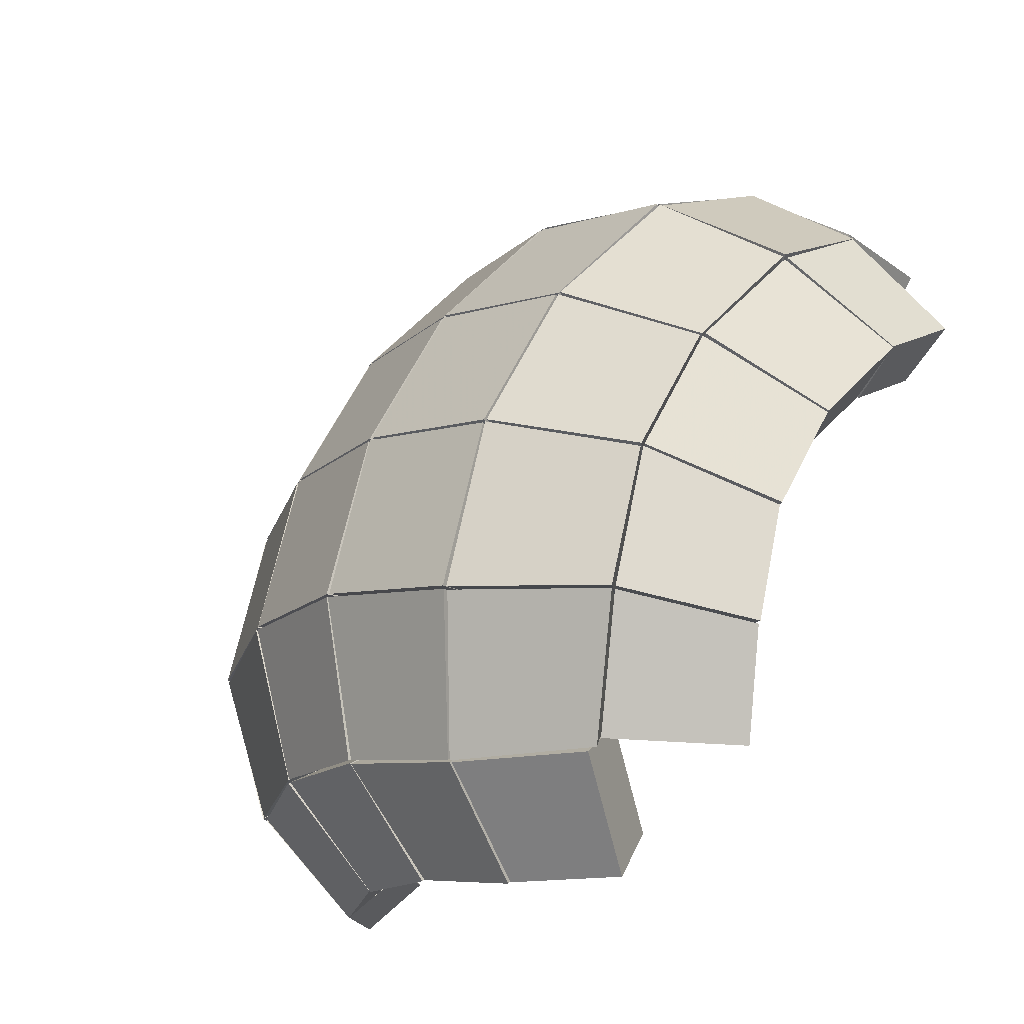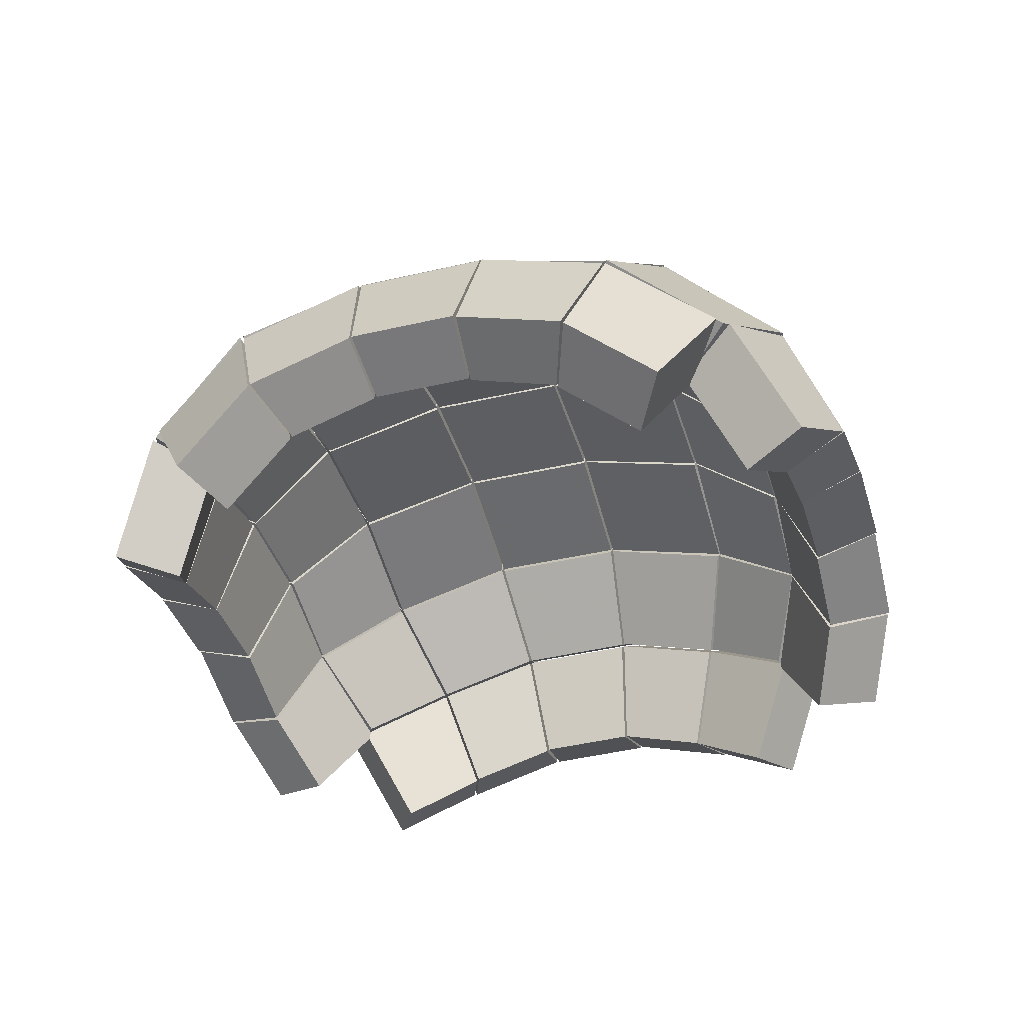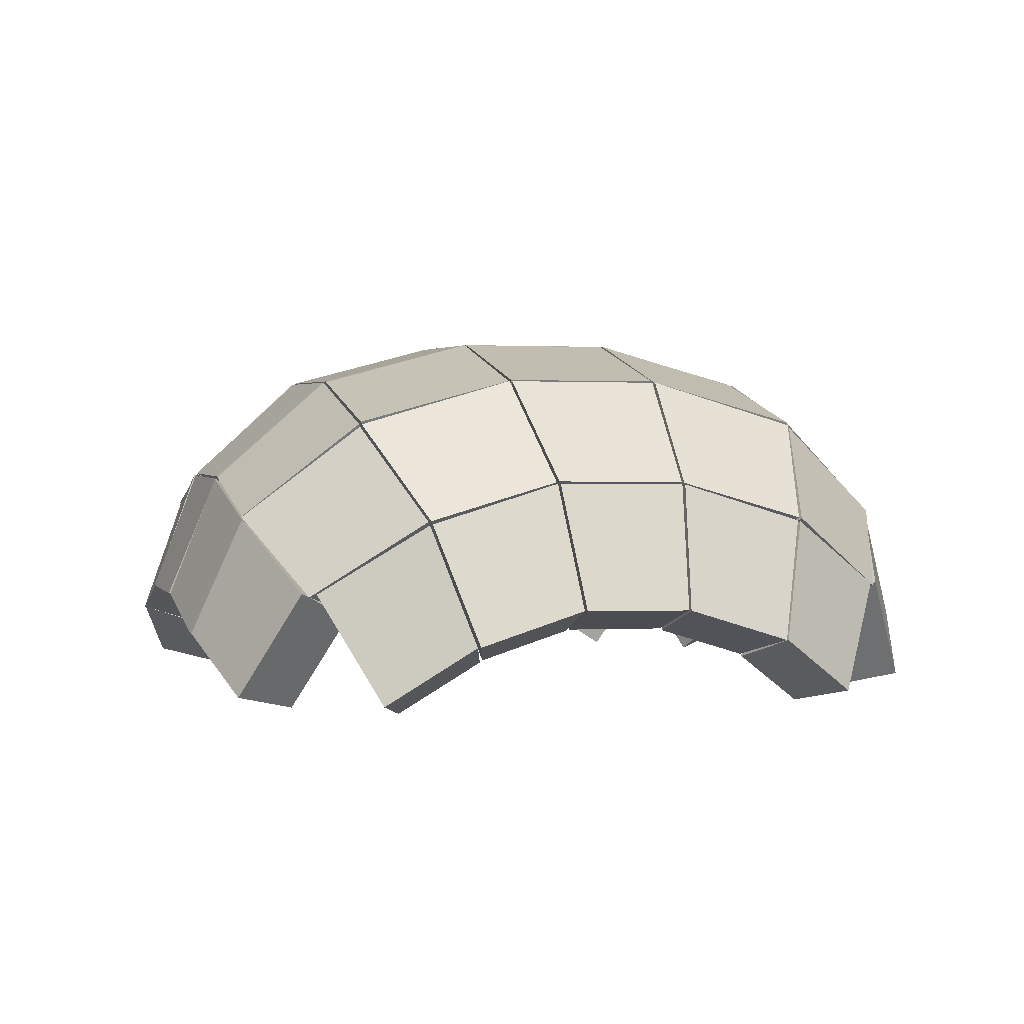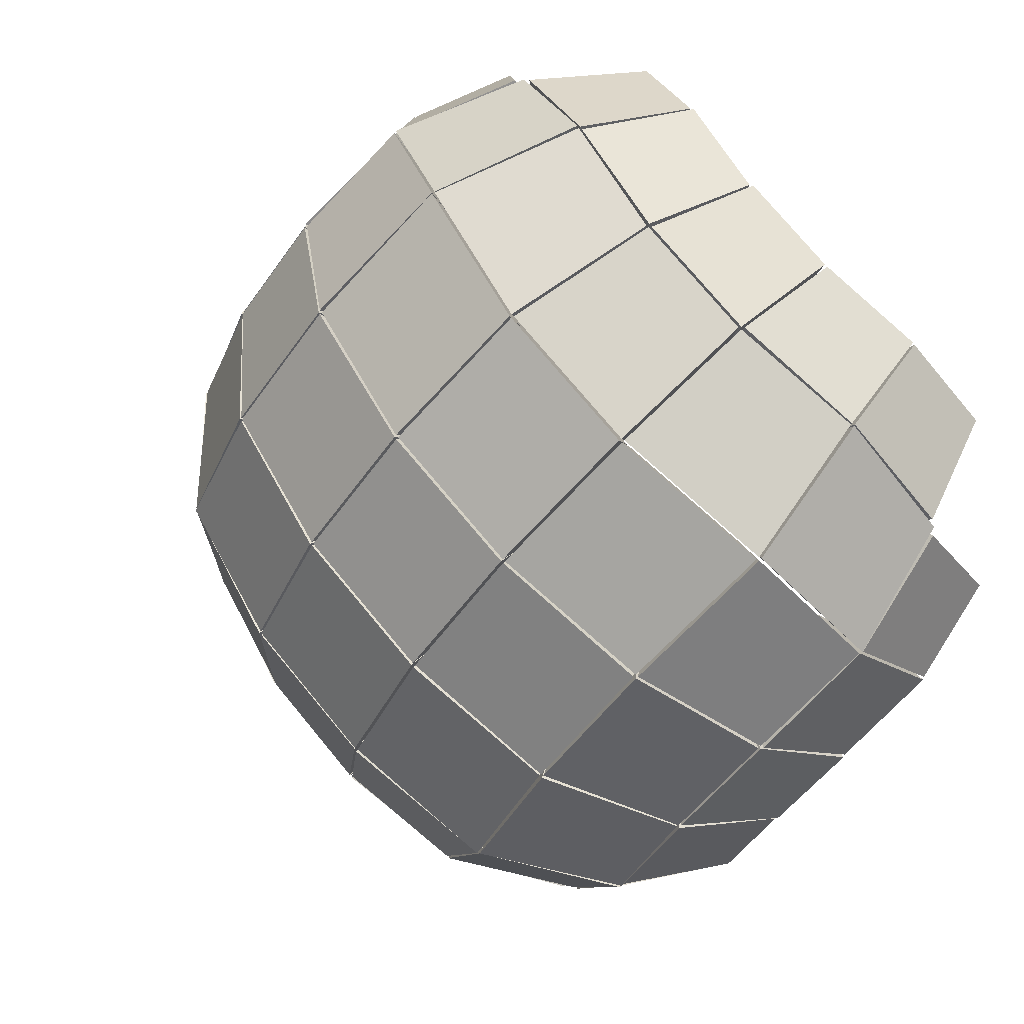
<metadata>
{"format":"obj","ext":"obj","renderer":"f3d","projection":"perspective","resolution":1024,"background":"white","views":[{"elev":-64.6,"azim":-130.9,"up":"+Z"},{"elev":-39.4,"azim":-114.7,"up":"+Y"},{"elev":2.4,"azim":121.2,"up":"+Y"},{"elev":14.5,"azim":-146.6,"up":"+Z"}]}
</metadata>
<code>
v 0.2808 0.5187 -0.01847
v 0.2481 0.3386 -0.01569
v -0.02335 0.5178 -0.2786
v -0.0206 0.3378 -0.2456
v -0.286 0.5178 0.02414
v -0.2527 0.3379 0.02198
v 0.0184 0.5187 0.2844
v 0.01627 0.3387 0.2519
v -0.0182 0.5167 -0.2845
v -0.01534 0.3368 -0.2512
v 0.2855 0.5178 -0.02329
v 0.253 0.3378 -0.02049
v 0.5427 0.4131 -0.3262
v 0.4687 0.2499 -0.2746
v 0.2414 0.4118 -0.5867
v 0.2025 0.2487 -0.5049
v -0.3326 0.4112 -0.5406
v -0.2811 0.2482 -0.466
v -0.5934 0.4109 -0.2395
v -0.5115 0.248 -0.1999
v -0.2914 0.5168 0.01995
v -0.2581 0.3368 0.01778
v -0.02991 0.5168 -0.2835
v -0.02714 0.3368 -0.2503
v -0.5473 0.4123 0.3323
v -0.4728 0.2492 0.2813
v -0.246 0.4129 0.5927
v -0.2065 0.2498 0.5114
v 0.01314 0.5178 0.29
v 0.01094 0.3378 0.2574
v -0.2907 0.5169 0.02897
v -0.2575 0.3369 0.02678
v 0.286 0.5179 -0.01417
v 0.2535 0.3378 -0.01147
v 0.02427 0.5177 0.2891
v 0.02229 0.3377 0.2564
v 0.3272 0.4142 0.5467
v 0.2764 0.2508 0.4726
v 0.5882 0.4141 0.2459
v 0.5071 0.2507 0.2068
v 0.5929 0.4116 0.2406
v 0.5114 0.2486 0.2013
v 0.8522 0.303 -0.05853
v 0.7285 0.1578 -0.04908
v 0.5483 0.4106 -0.3217
v 0.4738 0.2479 -0.2696
v 0.2913 0.5183 -0.0193
v 0.2588 0.338 -0.0165
v 0.7115 0.1525 -0.5713
v 0.601 0.04648 -0.4662
v 0.4612 0.1491 -0.789
v 0.3745 0.04345 -0.6632
v 0.2458 0.4079 -0.5909
v 0.2066 0.2451 -0.5089
v 0.5471 0.41 -0.3316
v 0.4731 0.2469 -0.2797
v -0.02428 0.5175 -0.2892
v -0.02159 0.3374 -0.2558
v 0.235 0.4091 -0.5907
v 0.1956 0.2466 -0.5085
v -0.06475 0.2996 -0.849
v -0.05521 0.155 -0.7246
v -0.3272 0.4089 -0.5451
v -0.2751 0.2465 -0.47
v -0.297 0.517 0.02485
v -0.2638 0.3369 0.0227
v -0.5984 0.4083 -0.2344
v -0.5164 0.2458 -0.1945
v -0.8571 0.3 0.06544
v -0.7329 0.1552 0.05641
v -0.5533 0.4096 0.3279
v -0.4784 0.247 0.2763
v -0.5985 0.4075 -0.2438
v -0.5173 0.2445 -0.2037
v -0.338 0.4076 -0.544
v -0.2869 0.2446 -0.4692
v -0.5778 0.1504 -0.7085
v -0.4736 0.04436 -0.5972
v -0.7965 0.1486 -0.4592
v -0.6715 0.0428 -0.3716
v 0.01917 0.5186 0.2945
v 0.01694 0.3384 0.2618
v -0.2403 0.4108 0.596
v -0.2004 0.248 0.5144
v 0.05933 0.303 0.8552
v 0.0503 0.1578 0.7313
v 0.322 0.4116 0.5512
v 0.2704 0.2489 0.4766
v -0.2515 0.4094 0.5962
v -0.2118 0.2462 0.5153
v -0.5522 0.4092 0.3361
v -0.4776 0.246 0.2853
v -0.7166 0.1527 0.5768
v -0.6055 0.04632 0.4727
v -0.4669 0.1512 0.7952
v -0.3796 0.04501 0.6703
v 0.5732 0.1548 0.7152
v 0.4693 0.04822 0.6042
v 0.7919 0.1532 0.4658
v 0.6672 0.04673 0.3785
v 0.5929 0.4108 0.2498
v 0.5122 0.2475 0.2102
v 0.3325 0.4109 0.5501
v 0.2819 0.2475 0.4757
v 0.5533 0.4103 -0.3271
v 0.4787 0.2473 -0.2749
v 0.8545 0.2964 -0.06316
v 0.7292 0.1526 -0.05542
v 0.9637 0.05669 -0.3493
v 0.8141 -0.03379 -0.2779
v 0.7162 0.1506 -0.5657
v 0.6053 0.04543 -0.4604
v 0.8554 0.297 -0.05515
v 0.7303 0.1531 -0.04368
v 0.5989 0.4106 0.2454
v 0.5177 0.2472 0.2055
v 0.7963 0.1501 0.4604
v 0.671 0.04488 0.3725
v 1.008 0.05769 0.2099
v 0.8484 -0.03274 0.1621
v 0.2409 0.4082 -0.5969
v 0.2011 0.2455 -0.5144
v 0.4549 0.1461 -0.7932
v 0.3673 0.04185 -0.6669
v 0.2035 0.0526 -1.003
v 0.1562 -0.03669 -0.8431
v -0.06067 0.2933 -0.8515
v -0.04895 0.1502 -0.7255
v 0.4634 0.1429 -0.7921
v 0.3769 0.03747 -0.6661
v 0.7133 0.1466 -0.5755
v 0.6025 0.04075 -0.4705
v 0.7719 -0.1666 -0.6871
v 0.6527 -0.2275 -0.566
v 0.5675 -0.1712 -0.8651
v 0.4661 -0.2317 -0.7286
v -0.3554 0.05287 -0.9594
v -0.2842 -0.03692 -0.8093
v -0.5722 0.1479 -0.7127
v -0.4671 0.04322 -0.6011
v -0.3339 0.4084 -0.5506
v -0.2818 0.2457 -0.4751
v -0.06943 0.2931 -0.8508
v -0.06189 0.1499 -0.7248
v -0.8012 0.146 -0.4536
v -0.6759 0.04108 -0.3654
v -1.013 0.05395 -0.2032
v -0.8536 -0.03625 -0.155
v -0.8611 0.2939 0.06154
v -0.7358 0.1501 0.05053
v -0.6043 0.4071 -0.2389
v -0.523 0.2439 -0.1986
v -0.9693 0.05411 0.3555
v -0.8194 -0.03626 0.2845
v -0.7222 0.1488 0.5721
v -0.611 0.04359 0.4672
v -0.5594 0.4083 0.3333
v -0.4844 0.2454 0.2816
v -0.86 0.2935 0.06914
v -0.7344 0.1499 0.06185
v -0.6955 -0.1683 -0.7684
v -0.5757 -0.2297 -0.6482
v -0.8748 -0.1706 -0.5651
v -0.7395 -0.2319 -0.4626
v -0.7999 0.1433 -0.4616
v -0.6753 0.03705 -0.3739
v -0.5817 0.1442 -0.7101
v -0.4783 0.03789 -0.5983
v -0.4606 0.15 0.7977
v -0.3727 0.0451 0.6721
v -0.2101 0.05708 1.009
v -0.1623 -0.0329 0.8494
v 0.05485 0.2969 0.8572
v 0.04344 0.1533 0.7318
v -0.2457 0.411 0.601
v -0.2057 0.2479 0.5194
v 0.3503 0.0574 0.9655
v 0.2797 -0.03292 0.8154
v 0.5672 0.1528 0.719
v 0.4627 0.04756 0.6075
v 0.3282 0.4121 0.5561
v 0.2769 0.2492 0.4808
v 0.06364 0.2964 0.856
v 0.05687 0.1529 0.7302
v -0.781 -0.1648 0.6913
v -0.6617 -0.2264 0.5707
v -0.5768 -0.1692 0.8696
v -0.4753 -0.2304 0.7335
v -0.4719 0.1445 0.7956
v -0.3855 0.03832 0.6701
v -0.7215 0.1478 0.5786
v -0.6108 0.04135 0.4742
v 0.7954 0.1474 0.468
v 0.6707 0.04108 0.3806
v 0.5774 0.1488 0.7167
v 0.4739 0.04235 0.6052
v 0.6912 -0.1636 0.7754
v 0.5713 -0.2252 0.6554
v 0.8704 -0.1663 0.5719
v 0.7349 -0.2277 0.4696
v 1.015 0.05604 0.2054
v 0.8545 -0.03448 0.1571
v 1.103 -0.1346 -0.07666
v 0.9235 -0.1833 -0.06309
v 0.9704 0.05506 -0.3459
v 0.8201 -0.03524 -0.2733
v 0.8565 0.2901 -0.05906
v 0.7312 0.1482 -0.04936
v 0.9737 -0.249 -0.5015
v 0.8228 -0.2993 -0.4106
v 0.7754 -0.1658 -0.6805
v 0.657 -0.2297 -0.5603
v 0.7203 0.1472 -0.5715
v 0.6092 0.04207 -0.4656
v 0.9615 0.04867 -0.3525
v 0.8122 -0.04084 -0.2813
v 0.8729 -0.1679 0.5648
v 0.7385 -0.2332 0.4637
v 1.043 -0.2499 0.3562
v 0.88 -0.3016 0.29
v 1.006 0.05038 0.2122
v 0.8482 -0.03983 0.1645
v 0.8021 0.146 0.4649
v 0.6767 0.04048 0.3766
v 0.56 -0.1722 -0.8677
v 0.4596 -0.2365 -0.7322
v 0.3507 -0.2557 -1.036
v 0.2852 -0.3061 -0.8724
v 0.2066 0.04473 -1.001
v 0.1596 -0.04428 -0.8421
v 0.4601 0.1422 -0.7988
v 0.3725 0.03754 -0.6722
v -0.08254 -0.1406 -1.096
v -0.06933 -0.1876 -0.9163
v -0.352 0.05044 -0.966
v -0.2796 -0.03847 -0.8147
v -0.06518 0.2864 -0.8538
v -0.0558 0.1457 -0.7271
v 0.1995 0.05073 -1.009
v 0.1508 -0.03826 -0.8483
v -0.5782 0.1451 -0.7175
v -0.4735 0.04013 -0.6051
v -0.358 0.04441 -0.9566
v -0.2882 -0.04459 -0.8064
v -0.5082 -0.2528 -0.9683
v -0.4185 -0.3026 -0.8166
v -0.6881 -0.1678 -0.7716
v -0.5689 -0.2315 -0.6521
v -0.8628 0.2866 0.06572
v -0.7371 0.145 0.05638
v -1.02 0.05197 -0.199
v -0.8595 -0.03812 -0.1502
v -1.108 -0.1388 0.08297
v -0.9286 -0.187 0.06983
v -0.9768 0.05138 0.3525
v -0.8261 -0.03858 0.2802
v -1.011 0.04621 -0.2055
v -0.8529 -0.04355 -0.1576
v -0.8073 0.142 -0.4583
v -0.6817 0.03688 -0.3699
v -0.8774 -0.1722 -0.5578
v -0.7428 -0.237 -0.4566
v -1.047 -0.2544 -0.3491
v -0.8841 -0.3055 -0.2827
v -0.7284 0.144 0.5772
v -0.617 0.03841 0.4721
v -0.9684 0.04674 0.3566
v -0.8191 -0.04346 0.2863
v -0.9832 -0.251 0.5054
v -0.8319 -0.3019 0.4155
v -0.7857 -0.1688 0.6857
v -0.6667 -0.2332 0.5663
v 0.05947 0.2912 0.8585
v 0.05022 0.1503 0.732
v -0.2051 0.0556 1.014
v -0.1563 -0.03357 0.8534
v 0.07693 -0.1355 1.102
v 0.06384 -0.1827 0.9217
v 0.3463 0.05555 0.9712
v 0.2741 -0.0336 0.82
v -0.2139 0.04868 1.005
v -0.1671 -0.04014 0.846
v -0.4666 0.1478 0.8028
v -0.3793 0.04313 0.676
v -0.568 -0.1662 0.8706
v -0.4678 -0.2307 0.7352
v -0.3594 -0.2512 1.039
v -0.2939 -0.3015 0.8755
v 0.5738 0.1498 0.7237
v 0.4696 0.04452 0.6111
v 0.3528 0.04952 0.9622
v 0.2836 -0.03994 0.812
v 0.5033 -0.2474 0.9752
v 0.4142 -0.2977 0.8233
v 0.6839 -0.1627 0.7789
v 0.5652 -0.2269 0.6591
v 0.9667 0.04629 -0.3478
v 0.8172 -0.04252 -0.276
v 1.101 -0.1271 -0.09854
v 0.9374 -0.1977 -0.05277
v 1.088 -0.397 -0.2924
v 0.9255 -0.4364 -0.2241
v 0.9773 -0.25 -0.4944
v 0.8266 -0.3044 -0.4055
v 1.105 -0.1265 -0.05575
v 0.9362 -0.1979 -0.07518
v 1.011 0.0476 0.2078
v 0.8524 -0.04265 0.1597
v 1.045 -0.2513 0.3493
v 0.8826 -0.3084 0.2855
v 1.123 -0.3976 0.1333
v 0.952 -0.4389 0.09289
v 0.2016 0.04236 -1.006
v 0.1541 -0.04653 -0.8465
v 0.3437 -0.2565 -1.037
v 0.2804 -0.3123 -0.8745
v 0.1279 -0.404 -1.113
v 0.08794 -0.4438 -0.9423
v -0.06171 -0.1332 -1.098
v -0.08064 -0.203 -0.9284
v -0.3534 0.042 -0.9625
v -0.2825 -0.04571 -0.8119
v -0.1042 -0.1334 -1.094
v -0.05932 -0.2028 -0.9298
v -0.2991 -0.4025 -1.079
v -0.2316 -0.4407 -0.9165
v -0.5009 -0.2539 -0.971
v -0.4129 -0.3072 -0.8195
v -1.048 -0.2566 -0.3421
v -0.8852 -0.312 -0.2782
v -1.124 -0.4034 -0.1258
v -0.9533 -0.4429 -0.08535
v -1.109 -0.1319 0.0628
v -0.94 -0.2014 0.08237
v -1.017 0.0428 -0.201
v -0.8578 -0.04573 -0.1527
v -1.094 -0.4011 0.2972
v -0.9319 -0.4405 0.23
v -0.9854 -0.2542 0.4999
v -0.8341 -0.3085 0.4121
v -0.9739 0.04218 0.3535
v -0.8239 -0.0466 0.2827
v -1.106 -0.1312 0.1033
v -0.9426 -0.2018 0.05862
v -0.3501 -0.2517 1.04
v -0.2865 -0.3059 0.8766
v -0.1342 -0.3996 1.115
v -0.09394 -0.4378 0.9435
v 0.05514 -0.1285 1.102
v 0.07439 -0.1968 0.932
v -0.2083 0.0476 1.011
v -0.1604 -0.03983 0.8512
v 0.2934 -0.397 1.085
v 0.2265 -0.4354 0.9224
v 0.4959 -0.2488 0.9776
v 0.4083 -0.3023 0.8258
v 0.3486 0.04725 0.9679
v 0.2782 -0.0407 0.8172
v 0.09874 -0.1277 1.099
v 0.05445 -0.1974 0.9345
f 3 1 2 4
f 5 3 4 6
f 7 5 6 8
f 1 7 8 2
f 1 3 5 7
f 8 6 4 2
f 11 9 10 12
f 13 11 12 14
f 15 13 14 16
f 9 15 16 10
f 9 11 13 15
f 16 14 12 10
f 19 17 18 20
f 21 19 20 22
f 23 21 22 24
f 17 23 24 18
f 17 19 21 23
f 24 22 20 18
f 27 25 26 28
f 29 27 28 30
f 31 29 30 32
f 25 31 32 26
f 25 27 29 31
f 32 30 28 26
f 35 33 34 36
f 37 35 36 38
f 39 37 38 40
f 33 39 40 34
f 33 35 37 39
f 40 38 36 34
f 43 41 42 44
f 45 43 44 46
f 47 45 46 48
f 41 47 48 42
f 41 43 45 47
f 48 46 44 42
f 51 49 50 52
f 53 51 52 54
f 55 53 54 56
f 49 55 56 50
f 49 51 53 55
f 56 54 52 50
f 59 57 58 60
f 61 59 60 62
f 63 61 62 64
f 57 63 64 58
f 57 59 61 63
f 64 62 60 58
f 67 65 66 68
f 69 67 68 70
f 71 69 70 72
f 65 71 72 66
f 65 67 69 71
f 72 70 68 66
f 75 73 74 76
f 77 75 76 78
f 79 77 78 80
f 73 79 80 74
f 73 75 77 79
f 80 78 76 74
f 83 81 82 84
f 85 83 84 86
f 87 85 86 88
f 81 87 88 82
f 81 83 85 87
f 88 86 84 82
f 91 89 90 92
f 93 91 92 94
f 95 93 94 96
f 89 95 96 90
f 89 91 93 95
f 96 94 92 90
f 99 97 98 100
f 101 99 100 102
f 103 101 102 104
f 97 103 104 98
f 97 99 101 103
f 104 102 100 98
f 107 105 106 108
f 109 107 108 110
f 111 109 110 112
f 105 111 112 106
f 105 107 109 111
f 112 110 108 106
f 115 113 114 116
f 117 115 116 118
f 119 117 118 120
f 113 119 120 114
f 113 115 117 119
f 120 118 116 114
f 123 121 122 124
f 125 123 124 126
f 127 125 126 128
f 121 127 128 122
f 121 123 125 127
f 128 126 124 122
f 131 129 130 132
f 133 131 132 134
f 135 133 134 136
f 129 135 136 130
f 129 131 133 135
f 136 134 132 130
f 139 137 138 140
f 141 139 140 142
f 143 141 142 144
f 137 143 144 138
f 137 139 141 143
f 144 142 140 138
f 147 145 146 148
f 149 147 148 150
f 151 149 150 152
f 145 151 152 146
f 145 147 149 151
f 152 150 148 146
f 155 153 154 156
f 157 155 156 158
f 159 157 158 160
f 153 159 160 154
f 153 155 157 159
f 160 158 156 154
f 163 161 162 164
f 165 163 164 166
f 167 165 166 168
f 161 167 168 162
f 161 163 165 167
f 168 166 164 162
f 171 169 170 172
f 173 171 172 174
f 175 173 174 176
f 169 175 176 170
f 169 171 173 175
f 176 174 172 170
f 179 177 178 180
f 181 179 180 182
f 183 181 182 184
f 177 183 184 178
f 177 179 181 183
f 184 182 180 178
f 187 185 186 188
f 189 187 188 190
f 191 189 190 192
f 185 191 192 186
f 185 187 189 191
f 192 190 188 186
f 195 193 194 196
f 197 195 196 198
f 199 197 198 200
f 193 199 200 194
f 193 195 197 199
f 200 198 196 194
f 203 201 202 204
f 205 203 204 206
f 207 205 206 208
f 201 207 208 202
f 201 203 205 207
f 208 206 204 202
f 211 209 210 212
f 213 211 212 214
f 215 213 214 216
f 209 215 216 210
f 209 211 213 215
f 216 214 212 210
f 219 217 218 220
f 221 219 220 222
f 223 221 222 224
f 217 223 224 218
f 217 219 221 223
f 224 222 220 218
f 227 225 226 228
f 229 227 228 230
f 231 229 230 232
f 225 231 232 226
f 225 227 229 231
f 232 230 228 226
f 235 233 234 236
f 237 235 236 238
f 239 237 238 240
f 233 239 240 234
f 233 235 237 239
f 240 238 236 234
f 243 241 242 244
f 245 243 244 246
f 247 245 246 248
f 241 247 248 242
f 241 243 245 247
f 248 246 244 242
f 251 249 250 252
f 253 251 252 254
f 255 253 254 256
f 249 255 256 250
f 249 251 253 255
f 256 254 252 250
f 259 257 258 260
f 261 259 260 262
f 263 261 262 264
f 257 263 264 258
f 257 259 261 263
f 264 262 260 258
f 267 265 266 268
f 269 267 268 270
f 271 269 270 272
f 265 271 272 266
f 265 267 269 271
f 272 270 268 266
f 275 273 274 276
f 277 275 276 278
f 279 277 278 280
f 273 279 280 274
f 273 275 277 279
f 280 278 276 274
f 283 281 282 284
f 285 283 284 286
f 287 285 286 288
f 281 287 288 282
f 281 283 285 287
f 288 286 284 282
f 291 289 290 292
f 293 291 292 294
f 295 293 294 296
f 289 295 296 290
f 289 291 293 295
f 296 294 292 290
f 299 297 298 300
f 301 299 300 302
f 303 301 302 304
f 297 303 304 298
f 297 299 301 303
f 304 302 300 298
f 307 305 306 308
f 309 307 308 310
f 311 309 310 312
f 305 311 312 306
f 305 307 309 311
f 312 310 308 306
f 315 313 314 316
f 317 315 316 318
f 319 317 318 320
f 313 319 320 314
f 313 315 317 319
f 320 318 316 314
f 323 321 322 324
f 325 323 324 326
f 327 325 326 328
f 321 327 328 322
f 321 323 325 327
f 328 326 324 322
f 331 329 330 332
f 333 331 332 334
f 335 333 334 336
f 329 335 336 330
f 329 331 333 335
f 336 334 332 330
f 339 337 338 340
f 341 339 340 342
f 343 341 342 344
f 337 343 344 338
f 337 339 341 343
f 344 342 340 338
f 347 345 346 348
f 349 347 348 350
f 351 349 350 352
f 345 351 352 346
f 345 347 349 351
f 352 350 348 346
f 355 353 354 356
f 357 355 356 358
f 359 357 358 360
f 353 359 360 354
f 353 355 357 359
f 360 358 356 354

</code>
